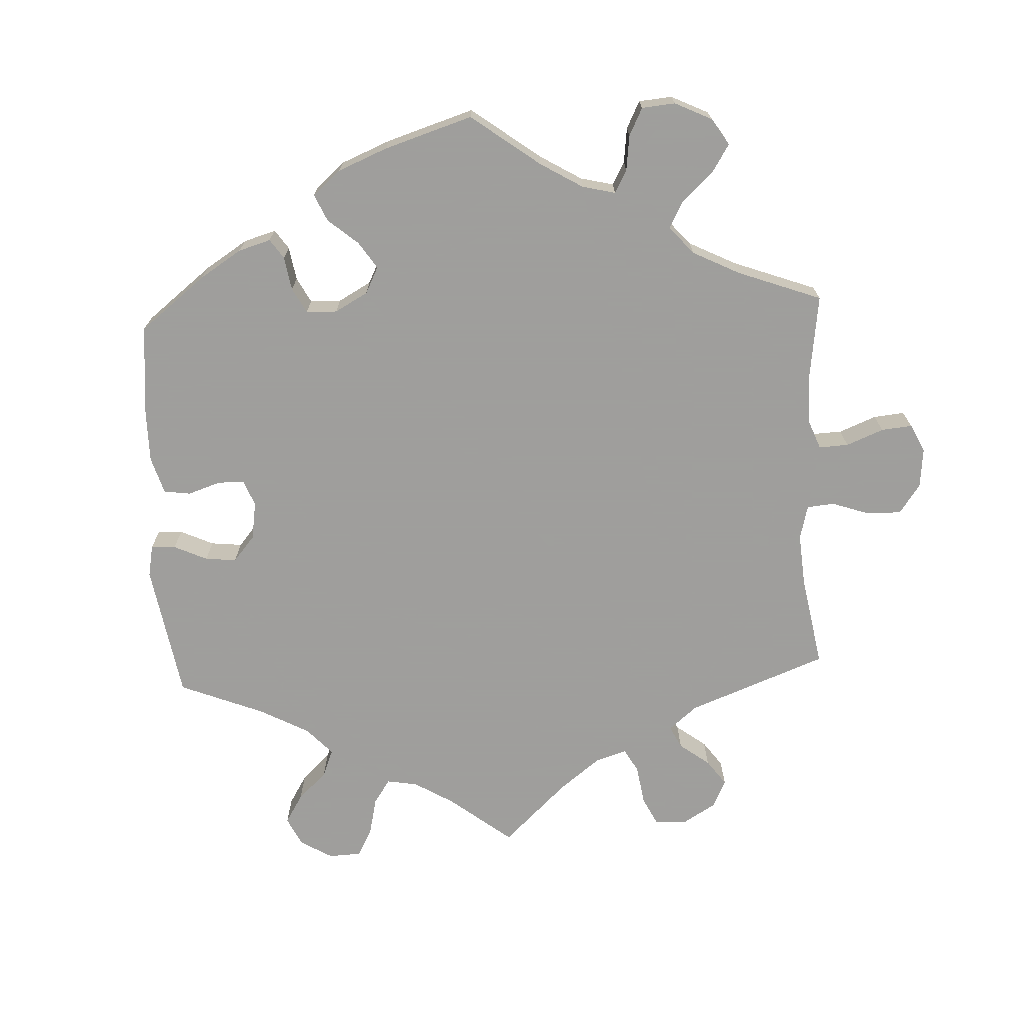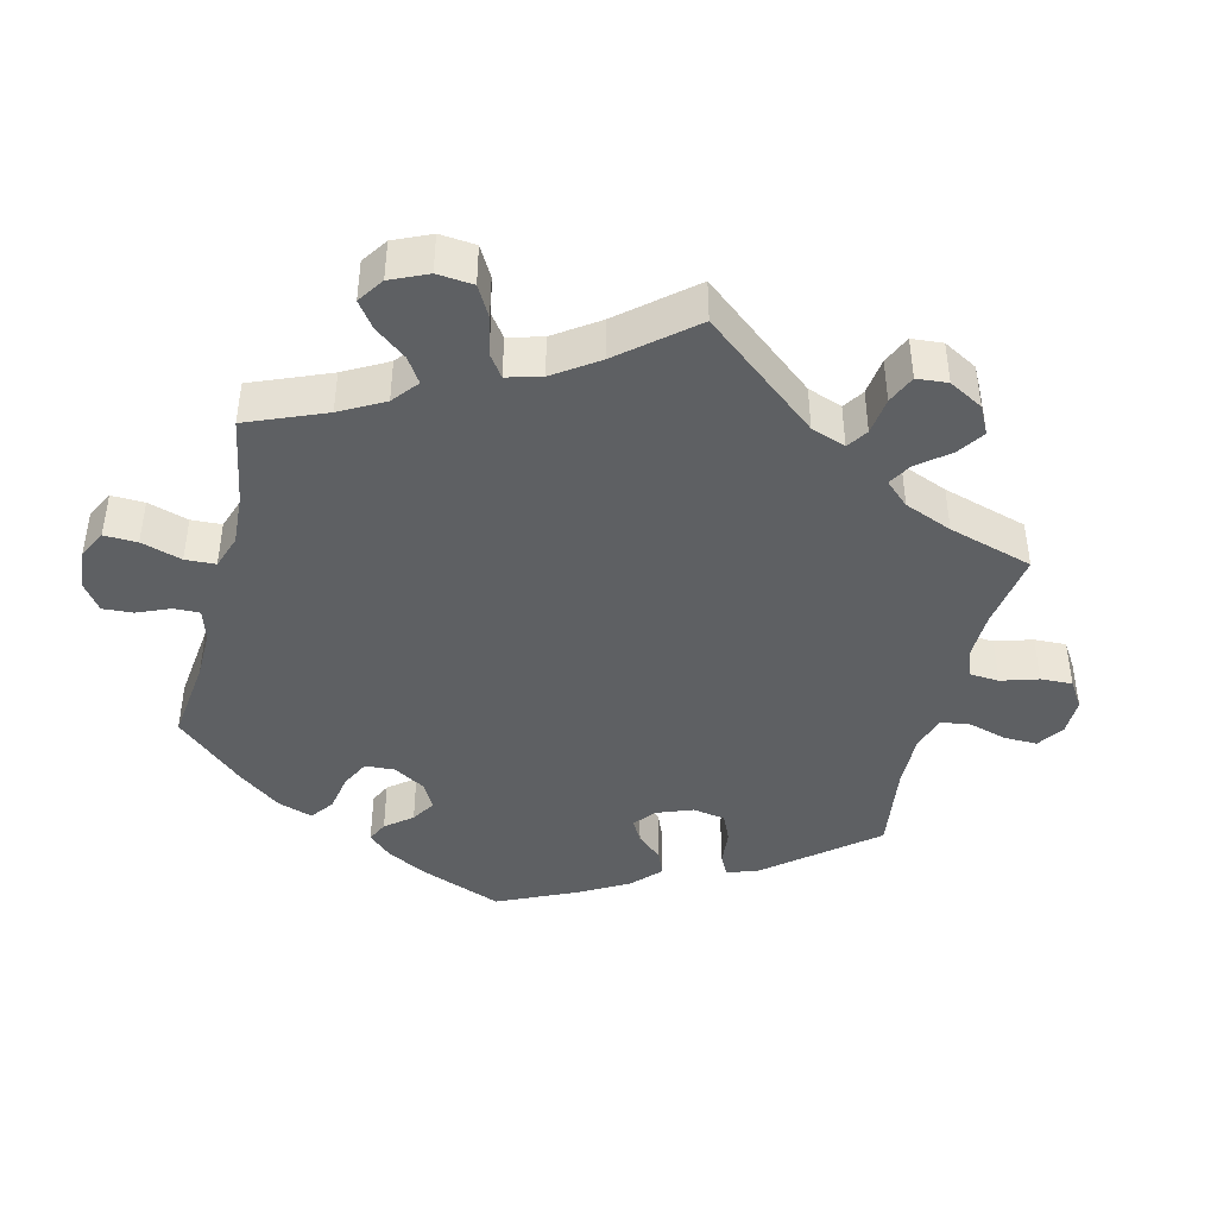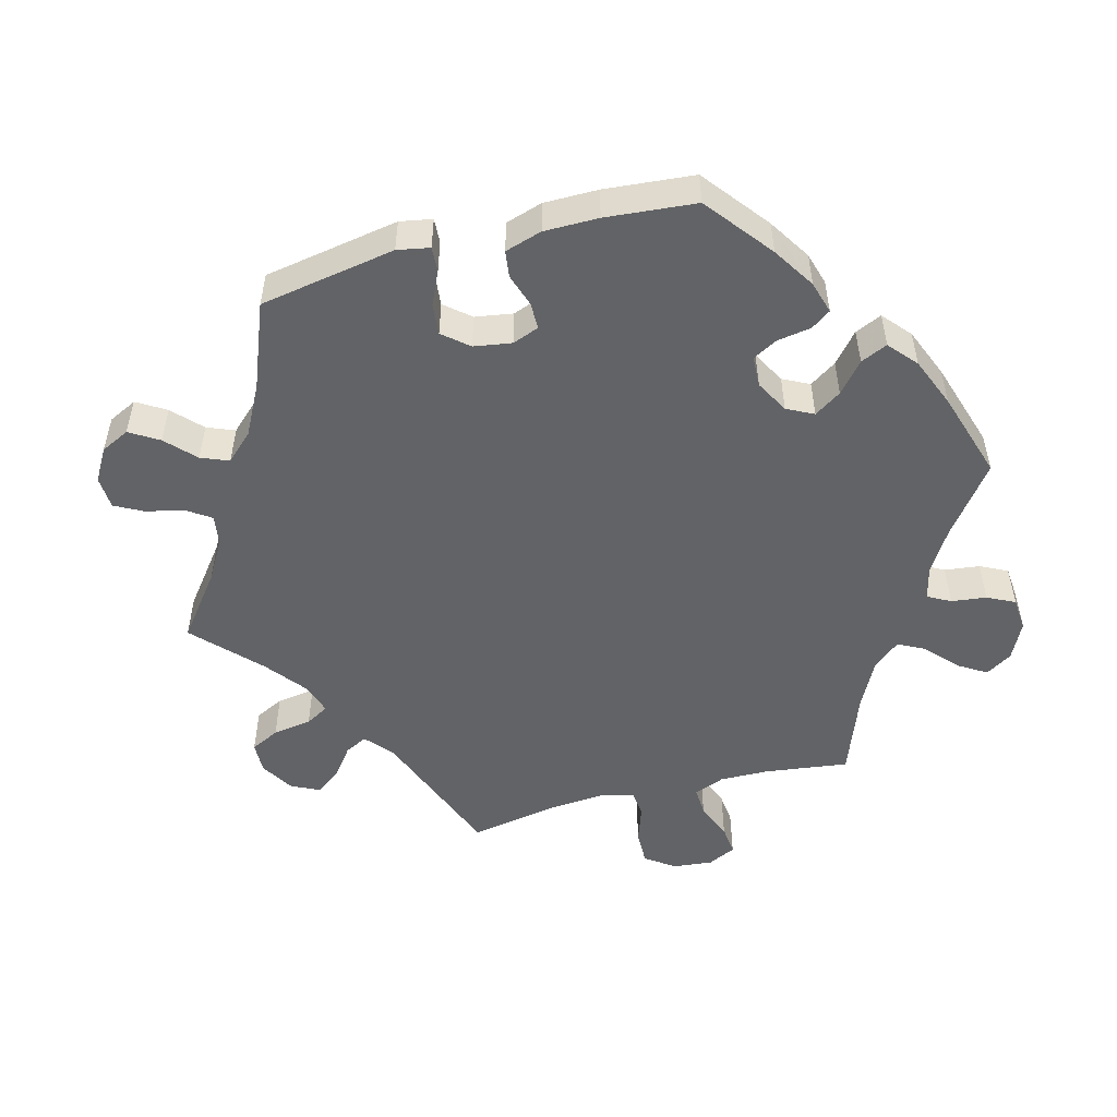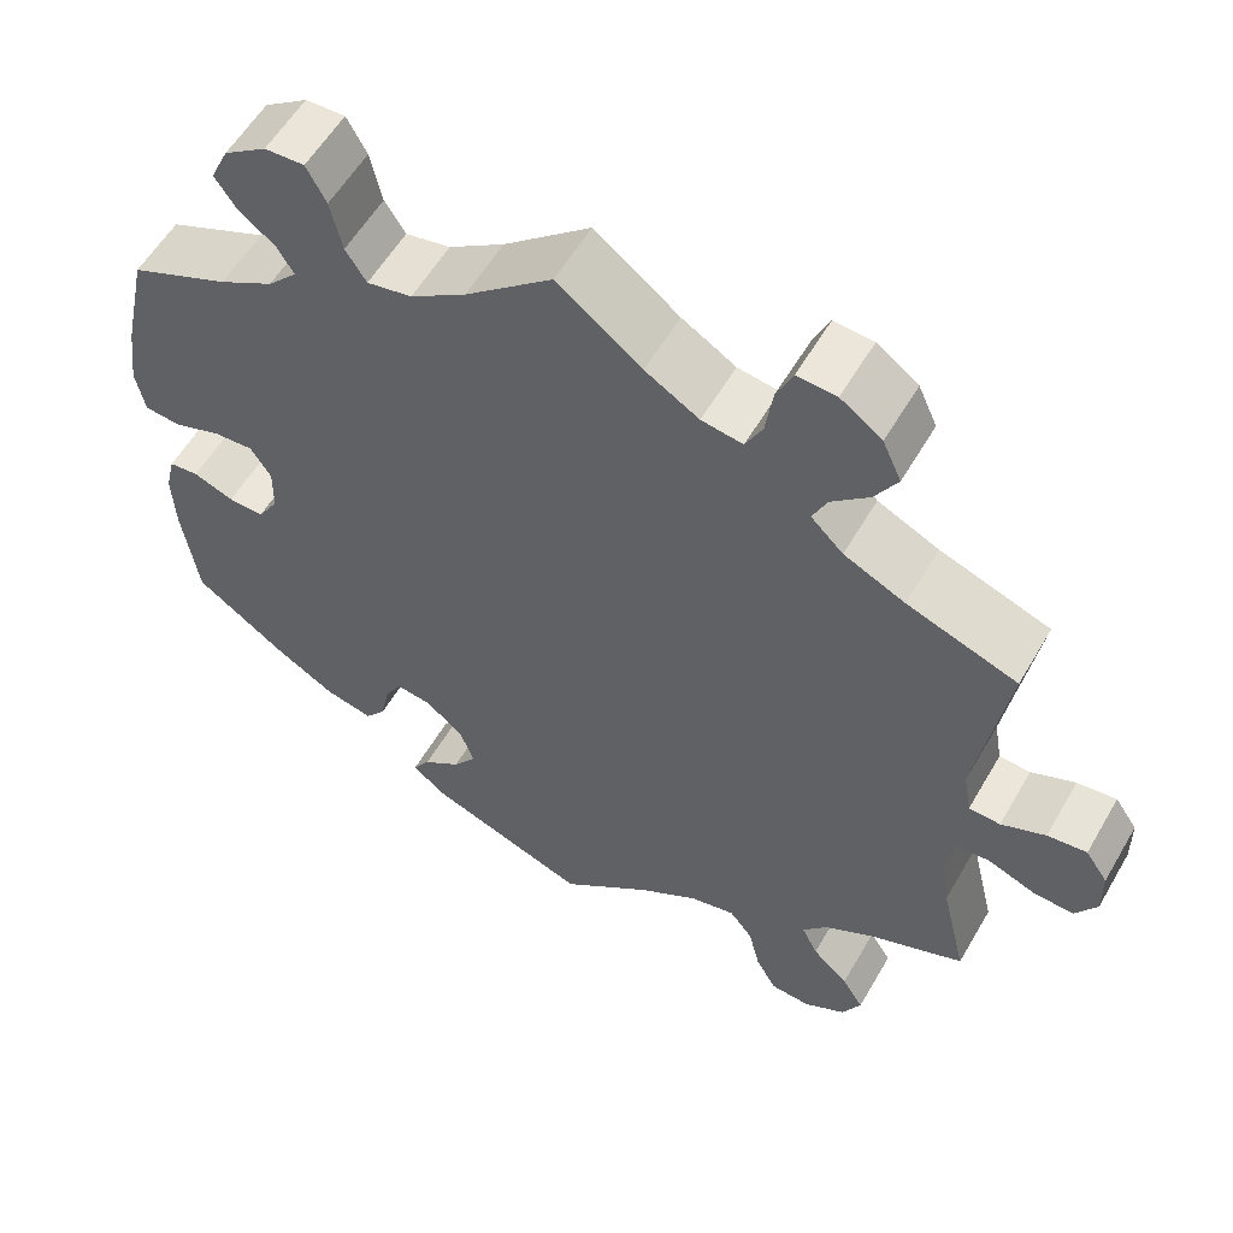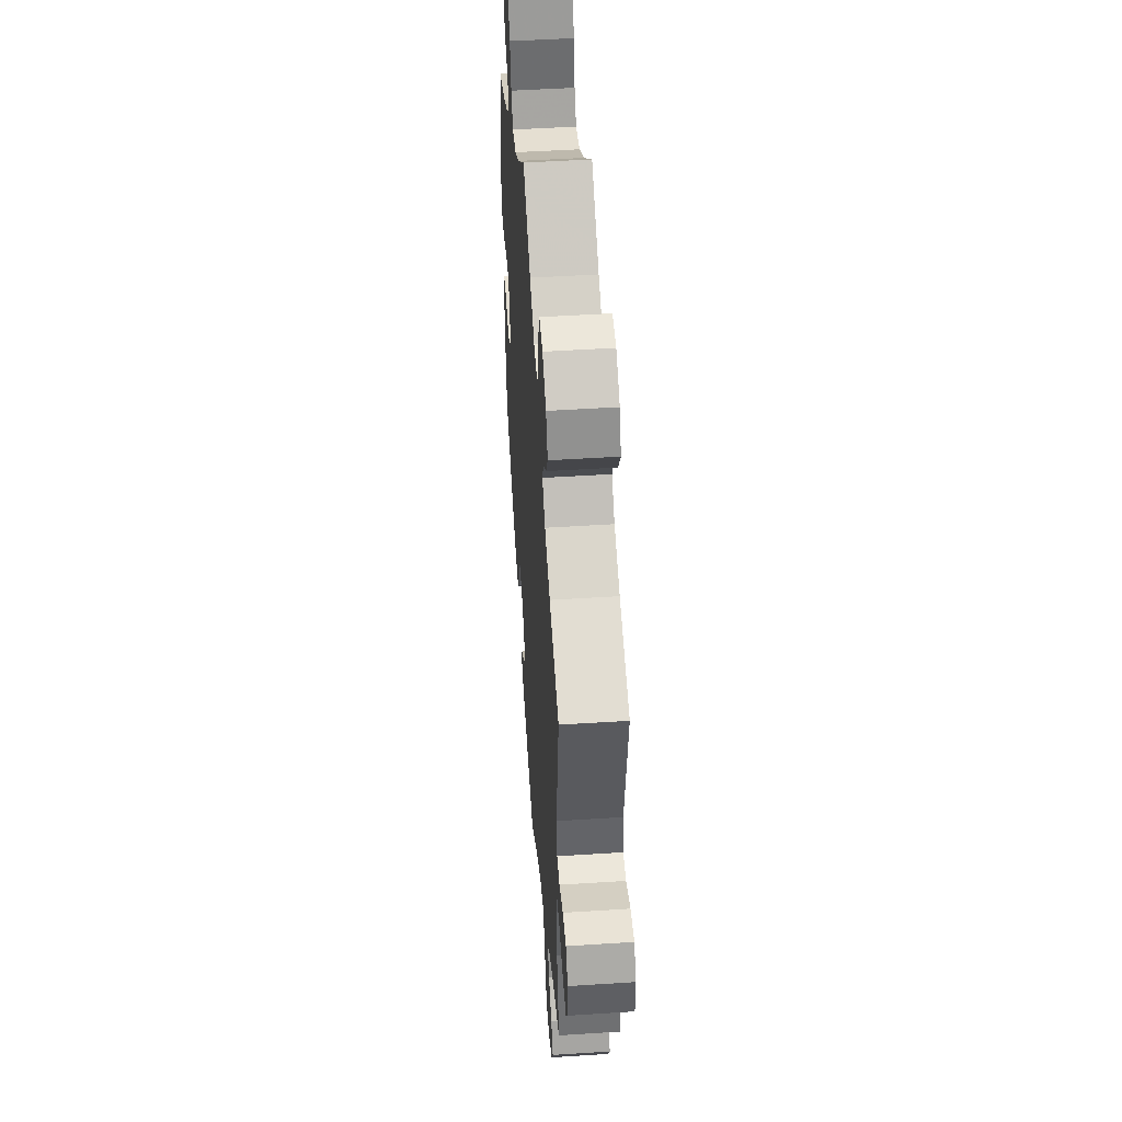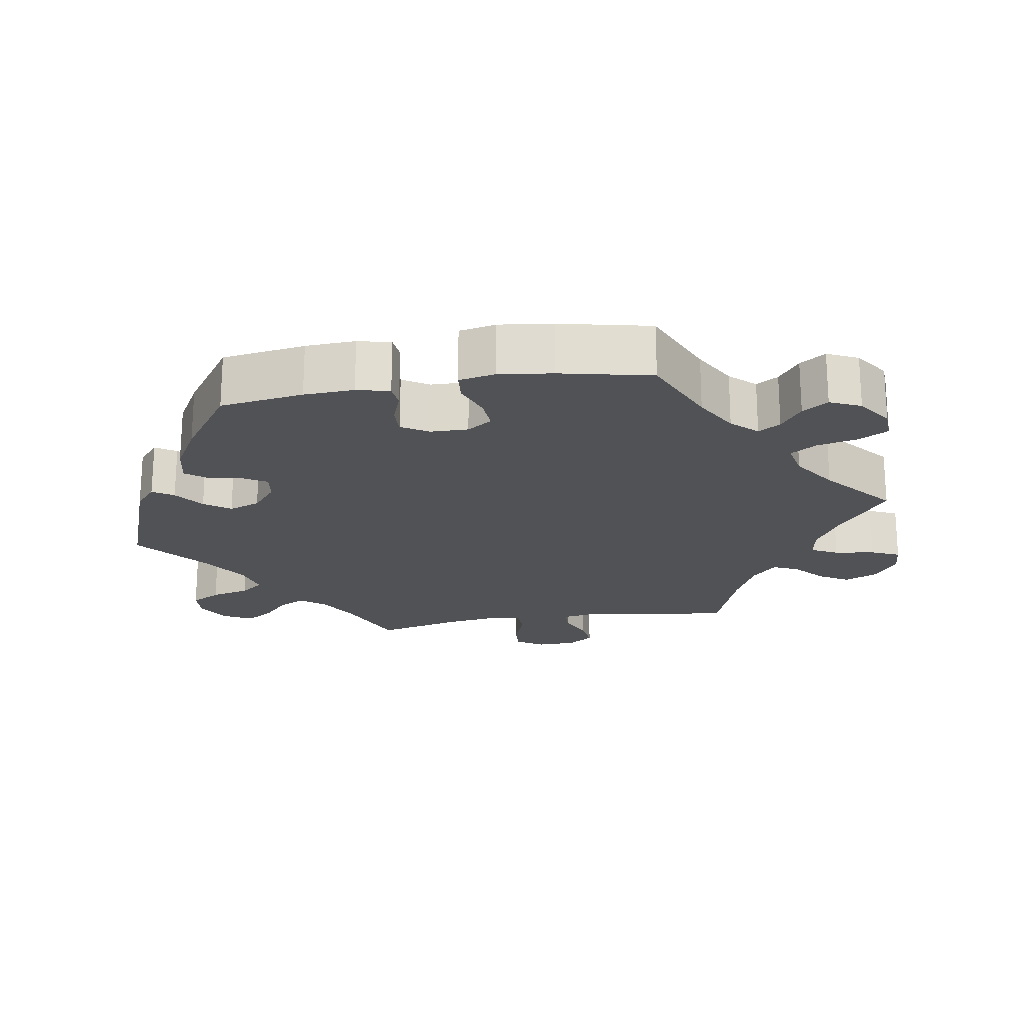
<metadata>
{"format":"obj","ext":"obj","renderer":"f3d","projection":"perspective","resolution":1024,"background":"white","views":[{"elev":-71.1,"azim":-57.3,"up":"+Y"},{"elev":-42.5,"azim":46.0,"up":"+Y"},{"elev":-50.9,"azim":-135.2,"up":"+Y"},{"elev":57.0,"azim":29.9,"up":"+Z"},{"elev":49.0,"azim":85.9,"up":"+Z"},{"elev":-20.7,"azim":-80.4,"up":"+Y"}]}
</metadata>
<code>
v -0.181 0.07 -0.511
v -0.216 0.07 -0.481
v -0.197 0.07 -0.452
v -0.155 0.07 -0.422
v -0.129 0.07 -0.386
v -0.145 0.07 -0.342
v -0.187 0.07 -0.308
v -0.226 0.07 -0.302
v -0.245 0.07 -0.334
v -0.255 0.07 -0.382
v -0.278 0.07 -0.412
v -0.331 0.07 -0.4
v -0.397 0.07 -0.362
v -0.501 0.07 -0.289
v -0.518 0.07 -0.172
v -0.521 0.07 -0.102
v -0.51 0.07 -0.056
v -0.477 0.07 -0.053
v -0.432 0.07 -0.07
v -0.392 0.07 -0.071
v -0.369 0.07 -0.034
v -0.368 0.07 0.019
v -0.391 0.07 0.054
v -0.436 0.07 0.051
v -0.488 0.07 0.032
v -0.529 0.07 0.036
v -0.539 0.07 0.087
v -0.529 0.07 0.162
v -0.501 0.07 0.289
v -0.39 0.07 0.337
v -0.329 0.07 0.371
v -0.296 0.07 0.406
v -0.315 0.07 0.437
v -0.355 0.07 0.467
v -0.379 0.07 0.503
v -0.359 0.07 0.546
v -0.311 0.07 0.579
v -0.267 0.07 0.581
v -0.245 0.07 0.54
v -0.232 0.07 0.482
v -0.209 0.07 0.446
v -0.159 0.07 0.456
v -0.097 0.07 0.497
v 0 0.07 0.578
v 0.094 0.07 0.506
v 0.154 0.07 0.47
v 0.2 0.07 0.463
v 0.219 0.07 0.5
v 0.227 0.07 0.556
v 0.245 0.07 0.596
v 0.289 0.07 0.593
v 0.335 0.07 0.56
v 0.356 0.07 0.514
v 0.331 0.07 0.472
v 0.289 0.07 0.435
v 0.273 0.07 0.4
v 0.309 0.07 0.365
v 0.377 0.07 0.333
v 0.5 0.07 0.289
v 0.467 0.07 0.082
v 0.476 0.07 0.031
v 0.511 0.07 0.029
v 0.56 0.07 0.05
v 0.604 0.07 0.055
v 0.629 0.07 0.019
v 0.63 0.07 -0.036
v 0.606 0.07 -0.074
v 0.561 0.07 -0.071
v 0.509 0.07 -0.051
v 0.471 0.07 -0.051
v 0.461 0.07 -0.096
v 0.471 0.07 -0.168
v 0.5 0.07 -0.289
v 0.397 0.07 -0.331
v 0.34 0.07 -0.363
v 0.312 0.07 -0.397
v 0.33 0.07 -0.434
v 0.37 0.07 -0.471
v 0.394 0.07 -0.509
v 0.373 0.07 -0.55
v 0.327 0.07 -0.576
v 0.282 0.07 -0.573
v 0.259 0.07 -0.531
v 0.246 0.07 -0.477
v 0.22 0.07 -0.444
v 0.169 0.07 -0.456
v 0.102 0.07 -0.498
v 0.001 0.07 -0.578
v -0.181 0 -0.511
v -0.216 0 -0.481
v -0.197 0 -0.452
v -0.155 0 -0.422
v -0.129 0 -0.386
v -0.145 0 -0.342
v -0.187 0 -0.308
v -0.226 0 -0.302
v -0.245 0 -0.334
v -0.255 0 -0.382
v -0.278 0 -0.412
v -0.331 0 -0.4
v -0.397 0 -0.362
v -0.501 0 -0.289
v -0.518 0 -0.172
v -0.521 0 -0.102
v -0.51 0 -0.056
v -0.477 0 -0.053
v -0.432 0 -0.07
v -0.392 0 -0.071
v -0.369 0 -0.034
v -0.368 0 0.019
v -0.391 0 0.054
v -0.436 0 0.051
v -0.488 0 0.032
v -0.529 0 0.036
v -0.539 0 0.087
v -0.529 0 0.162
v -0.501 0 0.289
v -0.39 0 0.337
v -0.329 0 0.371
v -0.296 0 0.406
v -0.315 0 0.437
v -0.355 0 0.467
v -0.379 0 0.503
v -0.359 0 0.546
v -0.311 0 0.579
v -0.267 0 0.581
v -0.245 0 0.54
v -0.232 0 0.482
v -0.209 0 0.446
v -0.159 0 0.456
v -0.097 0 0.497
v 0 0 0.578
v 0.094 0 0.506
v 0.154 0 0.47
v 0.2 0 0.463
v 0.219 0 0.5
v 0.227 0 0.556
v 0.245 0 0.596
v 0.289 0 0.593
v 0.335 0 0.56
v 0.356 0 0.514
v 0.331 0 0.472
v 0.289 0 0.435
v 0.273 0 0.4
v 0.309 0 0.365
v 0.377 0 0.333
v 0.5 0 0.289
v 0.467 0 0.082
v 0.476 0 0.031
v 0.511 0 0.029
v 0.56 0 0.05
v 0.604 0 0.055
v 0.629 0 0.019
v 0.63 0 -0.036
v 0.606 0 -0.074
v 0.561 0 -0.071
v 0.509 0 -0.051
v 0.471 0 -0.051
v 0.461 0 -0.096
v 0.471 0 -0.168
v 0.5 0 -0.289
v 0.397 0 -0.331
v 0.34 0 -0.363
v 0.312 0 -0.397
v 0.33 0 -0.434
v 0.37 0 -0.471
v 0.394 0 -0.509
v 0.373 0 -0.55
v 0.327 0 -0.576
v 0.282 0 -0.573
v 0.259 0 -0.531
v 0.246 0 -0.477
v 0.22 0 -0.444
v 0.169 0 -0.456
v 0.102 0 -0.498
v 0.001 0 -0.578
f 87 88 1 2
f 86 87 2 3
f 85 86 3 4
f 81 82 83 84
f 81 84 85
f 80 81 85
f 77 78 79 80
f 76 77 80 85
f 75 76 85 4
f 72 73 74
f 71 72 74 75
f 70 71 75 4
f 66 67 68 69
f 66 69 70
f 65 66 70
f 62 63 64 65
f 61 62 65 70
f 60 61 70 4
f 58 59 60
f 57 58 60
f 56 57 60
f 52 53 54 55
f 52 55 56
f 51 52 56
f 48 49 50 51
f 47 48 51 56
f 46 47 56 60
f 43 44 45
f 42 43 45 46
f 41 42 46 60
f 37 38 39 40
f 37 40 41
f 36 37 41
f 33 34 35 36
f 32 33 36 41
f 31 32 41 60
f 27 28 29 30
f 24 25 26 27
f 23 24 27 30
f 22 23 30 31
f 16 17 18 19
f 16 19 20
f 15 16 20
f 14 15 20
f 13 14 20 21
f 9 10 11 12
f 8 9 12 13
f 60 4 5
f 60 5 6
f 21 22 31 60
f 8 13 21 60
f 7 8 60
f 6 7 60
f 90 89 176 175
f 91 90 175 174
f 92 91 174 173
f 172 171 170 169
f 173 172 169
f 173 169 168
f 168 167 166 165
f 173 168 165 164
f 92 173 164 163
f 162 161 160
f 163 162 160 159
f 92 163 159 158
f 157 156 155 154
f 158 157 154
f 158 154 153
f 153 152 151 150
f 158 153 150 149
f 92 158 149 148
f 148 147 146
f 148 146 145
f 148 145 144
f 143 142 141 140
f 144 143 140
f 144 140 139
f 139 138 137 136
f 144 139 136 135
f 148 144 135 134
f 133 132 131
f 134 133 131 130
f 148 134 130 129
f 128 127 126 125
f 129 128 125
f 129 125 124
f 124 123 122 121
f 129 124 121 120
f 148 129 120 119
f 118 117 116 115
f 115 114 113 112
f 118 115 112 111
f 119 118 111 110
f 107 106 105 104
f 108 107 104
f 108 104 103
f 108 103 102
f 109 108 102 101
f 100 99 98 97
f 101 100 97 96
f 93 92 148
f 94 93 148
f 148 119 110 109
f 148 109 101 96
f 148 96 95
f 148 95 94
f 1 89 90 2
f 2 90 91 3
f 3 91 92 4
f 4 92 93 5
f 5 93 94 6
f 6 94 95 7
f 7 95 96 8
f 8 96 97 9
f 9 97 98 10
f 10 98 99 11
f 11 99 100 12
f 12 100 101 13
f 13 101 102 14
f 14 102 103 15
f 15 103 104 16
f 16 104 105 17
f 17 105 106 18
f 18 106 107 19
f 19 107 108 20
f 20 108 109 21
f 21 109 110 22
f 22 110 111 23
f 23 111 112 24
f 24 112 113 25
f 25 113 114 26
f 26 114 115 27
f 27 115 116 28
f 28 116 117 29
f 29 117 118 30
f 30 118 119 31
f 31 119 120 32
f 32 120 121 33
f 33 121 122 34
f 34 122 123 35
f 35 123 124 36
f 36 124 125 37
f 37 125 126 38
f 38 126 127 39
f 39 127 128 40
f 40 128 129 41
f 41 129 130 42
f 42 130 131 43
f 43 131 132 44
f 44 132 133 45
f 45 133 134 46
f 46 134 135 47
f 47 135 136 48
f 48 136 137 49
f 49 137 138 50
f 50 138 139 51
f 51 139 140 52
f 52 140 141 53
f 53 141 142 54
f 54 142 143 55
f 55 143 144 56
f 56 144 145 57
f 57 145 146 58
f 58 146 147 59
f 59 147 148 60
f 60 148 149 61
f 61 149 150 62
f 62 150 151 63
f 63 151 152 64
f 64 152 153 65
f 65 153 154 66
f 66 154 155 67
f 67 155 156 68
f 68 156 157 69
f 69 157 158 70
f 70 158 159 71
f 71 159 160 72
f 72 160 161 73
f 73 161 162 74
f 74 162 163 75
f 75 163 164 76
f 76 164 165 77
f 77 165 166 78
f 78 166 167 79
f 79 167 168 80
f 80 168 169 81
f 81 169 170 82
f 82 170 171 83
f 83 171 172 84
f 84 172 173 85
f 85 173 174 86
f 86 174 175 87
f 87 175 176 88
f 88 176 89 1

</code>
